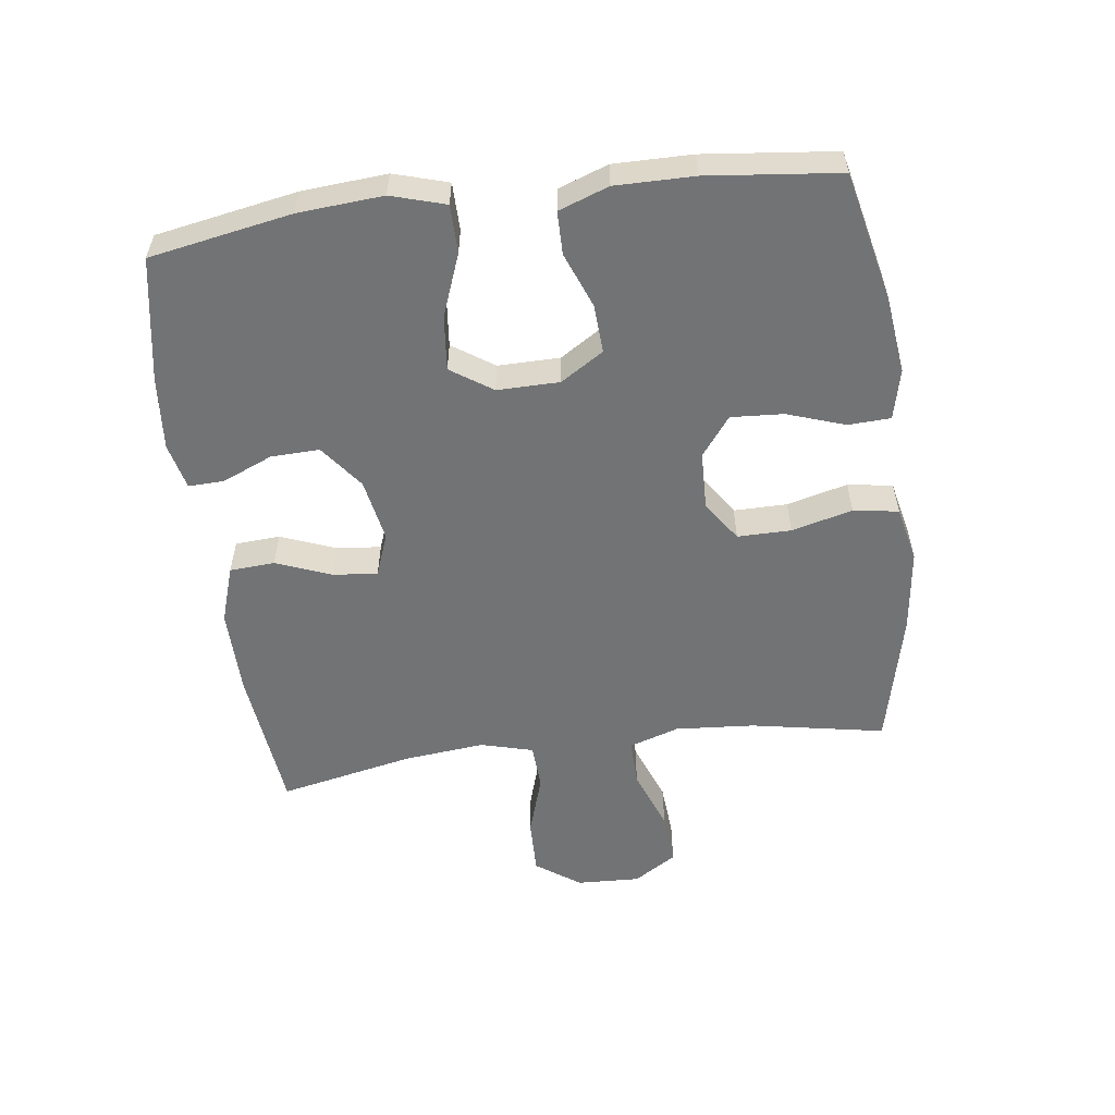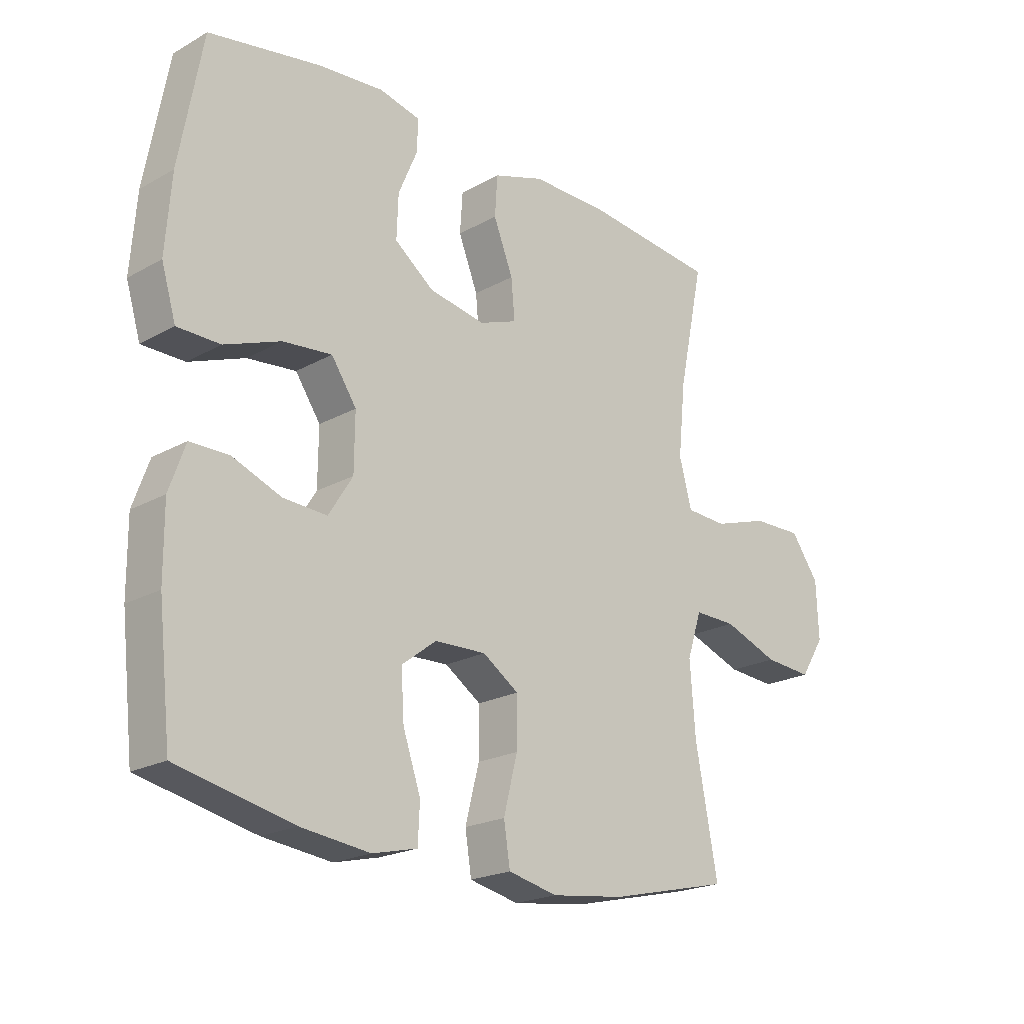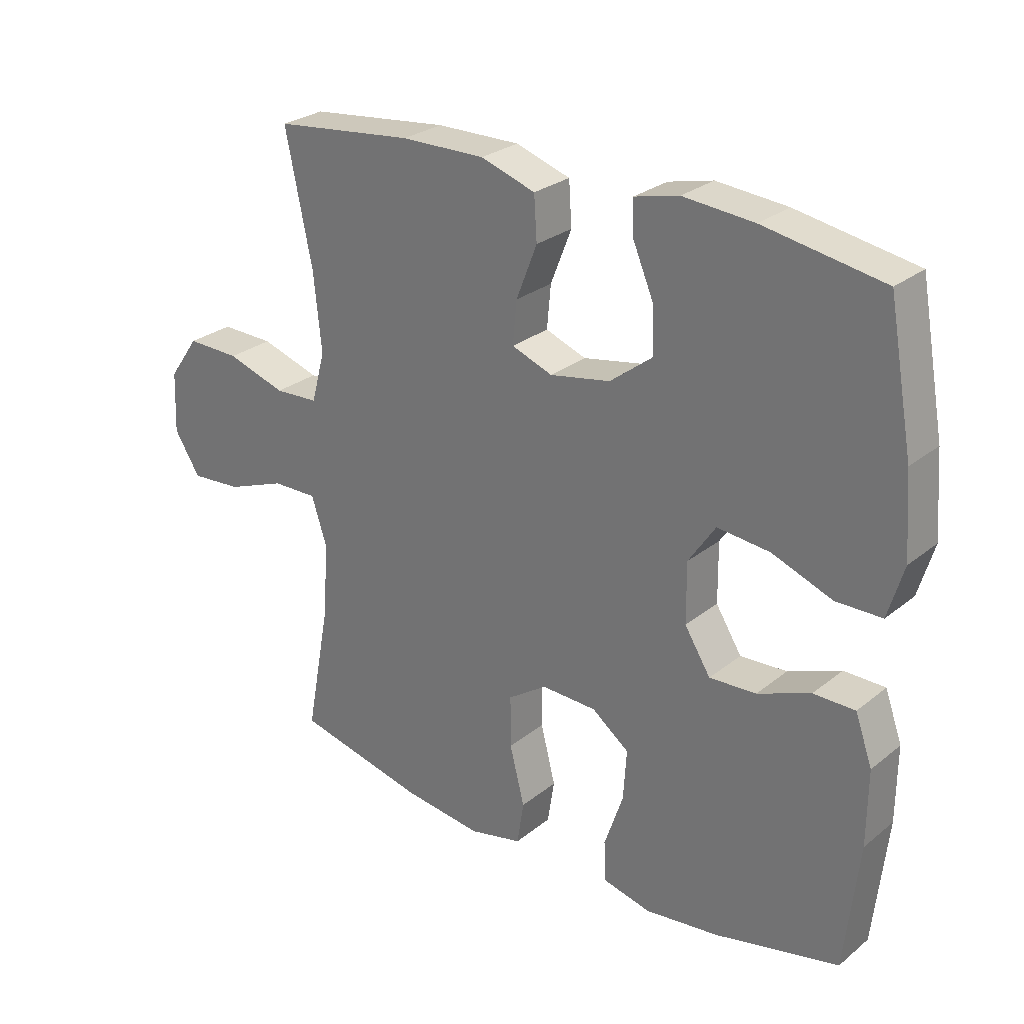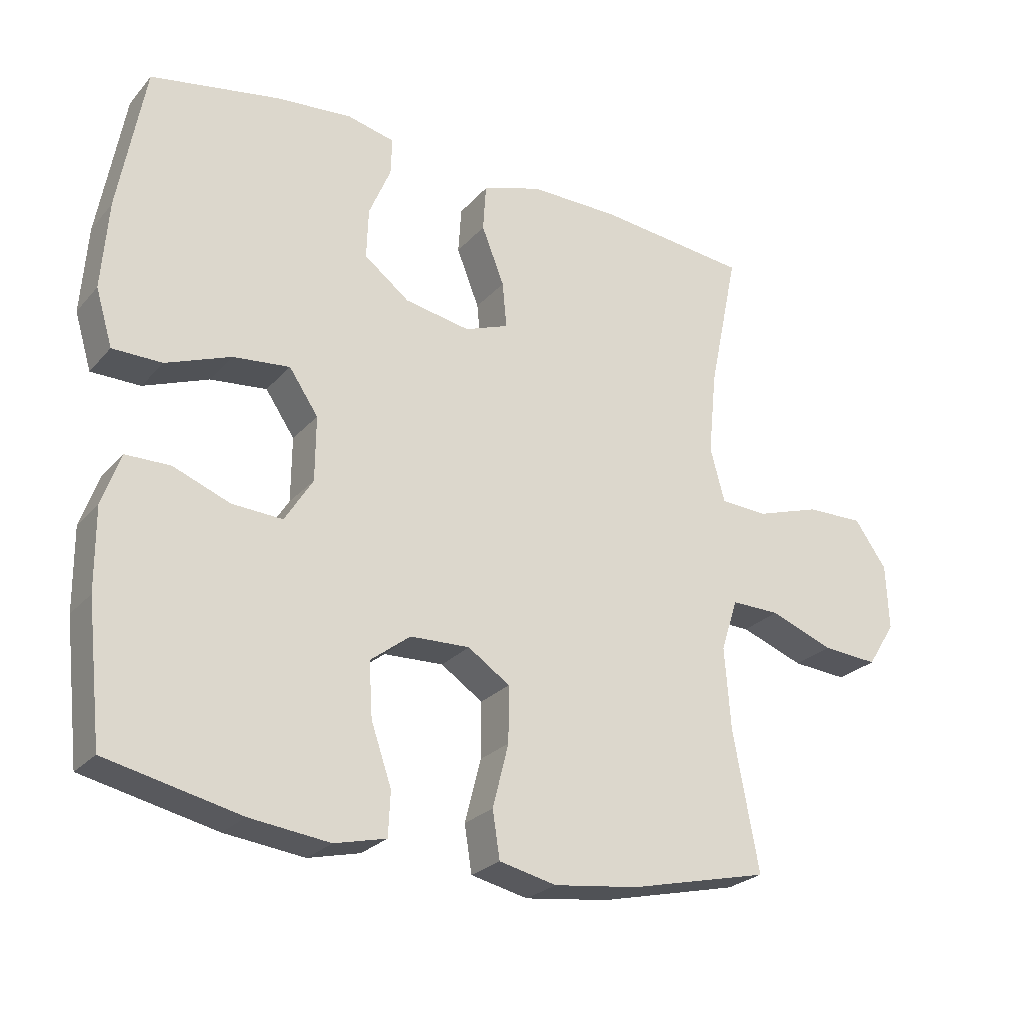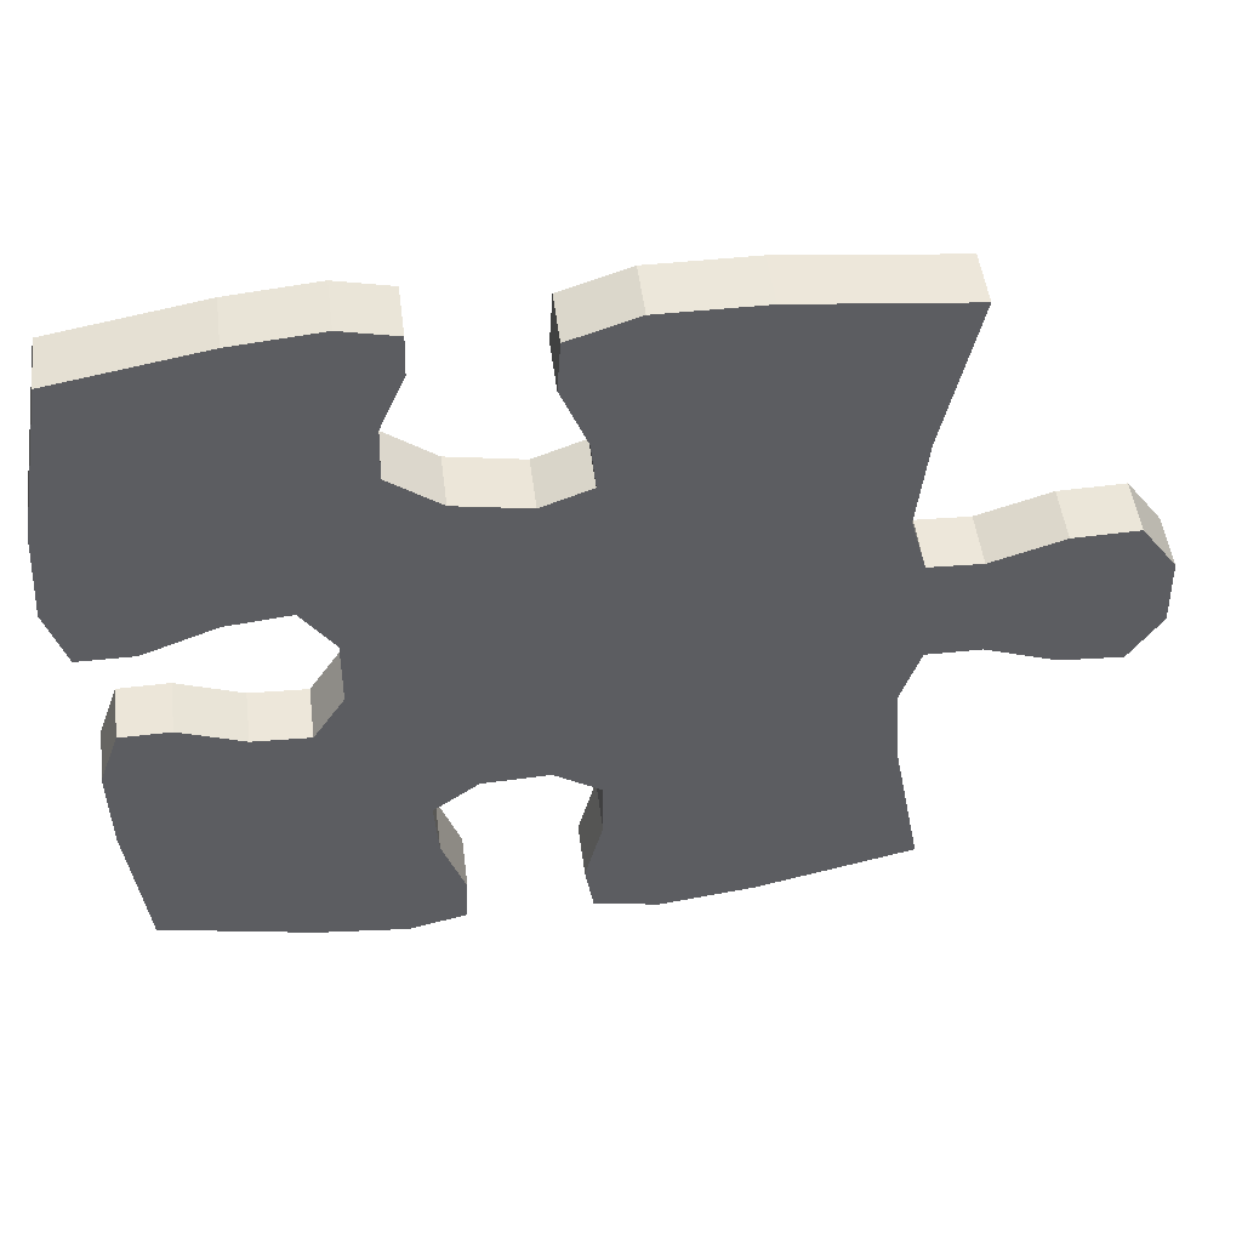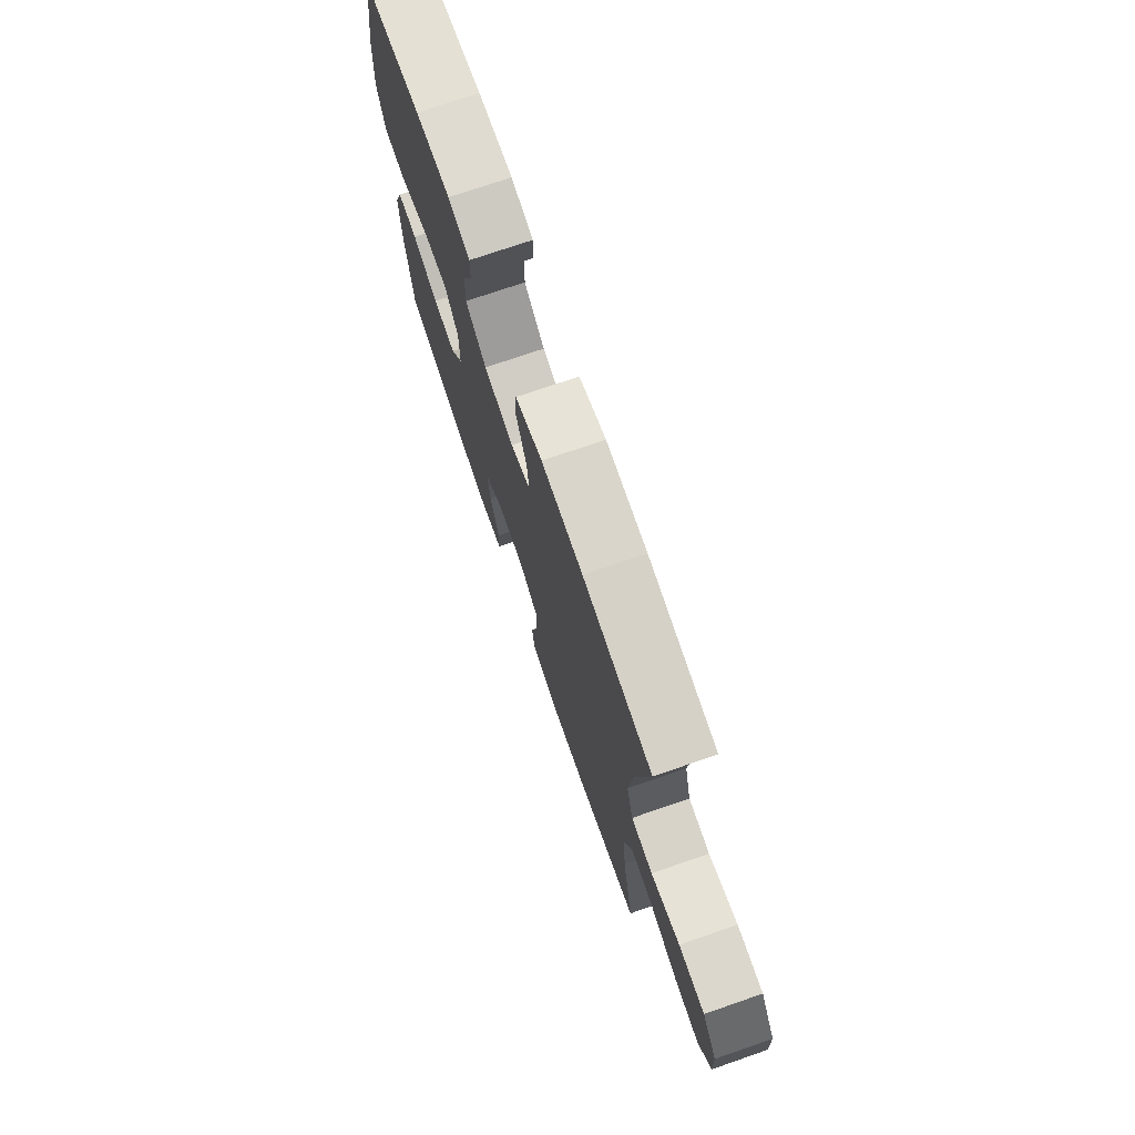
<metadata>
{"format":"obj","ext":"obj","renderer":"f3d","projection":"perspective","resolution":1024,"background":"white","views":[{"elev":-55.9,"azim":97.5,"up":"+Y"},{"elev":-20.9,"azim":135.1,"up":"+Z"},{"elev":27.0,"azim":39.2,"up":"+Z"},{"elev":-25.2,"azim":149.1,"up":"+Z"},{"elev":50.4,"azim":172.7,"up":"+Z"},{"elev":74.0,"azim":-109.0,"up":"+Z"}]}
</metadata>
<code>
o path5722
v 0.3371 0.0375 0.5432
v 0.2214 0.0375 0.5532
v 0.1486 0.0375 0.5359
v 0.1505 0.0375 0.4795
v 0.1838 0.0375 0.4009
v 0.1865 0.0375 0.3242
v 0.1175 0.0375 0.2711
v 0.01826 0.0375 0.2528
v -0.04858 0.0375 0.2778
v -0.04217 0.0375 0.3476
v -0.007837 0.0375 0.4352
v -0.01247 0.0375 0.5063
v -0.1021 0.0375 0.5357
v -0.2396 0.0375 0.5341
v -0.4693 0.0375 0.5087
v -0.425 0.0375 0.2958
v -0.4122 0.0375 0.1684
v -0.4344 0.0375 0.08568
v -0.5063 0.0375 0.0818
v -0.6034 0.0375 0.1127
v -0.691 0.0375 0.1145
v -0.7403 0.0375 0.04461
v -0.7444 0.0375 -0.05537
v -0.7018 0.0375 -0.1228
v -0.6174 0.0375 -0.1163
v -0.5203 0.0375 -0.0798
v -0.4463 0.0375 -0.07841
v -0.4208 0.0375 -0.1574
v -0.4302 0.0375 -0.2824
v -0.4693 0.0375 -0.4932
v -0.2556 0.0375 -0.5428
v -0.1265 0.0375 -0.5591
v -0.03932 0.0375 -0.5394
v -0.02828 0.0375 -0.4684
v -0.05266 0.0375 -0.3723
v -0.05308 0.0375 -0.2877
v 0.01054 0.0375 -0.2448
v 0.1011 0.0375 -0.2477
v 0.1622 0.0375 -0.2943
v 0.1569 0.0375 -0.3771
v 0.1258 0.0375 -0.4683
v 0.1289 0.0375 -0.535
v 0.2076 0.0375 -0.5538
v 0.3291 0.0375 -0.539
v 0.5324 0.0375 -0.4932
v 0.5553 0.0375 -0.2851
v 0.5562 0.0375 -0.1614
v 0.528 0.0375 -0.08235
v 0.4603 0.0375 -0.0819
v 0.3739 0.0375 -0.1158
v 0.2972 0.0375 -0.1201
v 0.2546 0.0375 -0.05235
v 0.2536 0.0375 0.04572
v 0.2978 0.0375 0.1111
v 0.3839 0.0375 0.1025
v 0.4825 0.0375 0.06516
v 0.5575 0.0375 0.06607
v 0.5829 0.0375 0.1515
v 0.5729 0.0375 0.2848
v 0.5324 0.0375 0.5087
v 0.3371 -0.0375 0.5432
v 0.2214 -0.0375 0.5532
v 0.1486 -0.0375 0.5359
v 0.1505 -0.0375 0.4795
v 0.1838 -0.0375 0.4009
v 0.1865 -0.0375 0.3242
v 0.1175 -0.0375 0.2711
v 0.01826 -0.0375 0.2528
v -0.04858 -0.0375 0.2778
v -0.04217 -0.0375 0.3476
v -0.007837 -0.0375 0.4352
v -0.01247 -0.0375 0.5063
v -0.1021 -0.0375 0.5357
v -0.2396 -0.0375 0.5341
v -0.4693 -0.0375 0.5087
v -0.425 -0.0375 0.2958
v -0.4122 -0.0375 0.1684
v -0.4344 -0.0375 0.08568
v -0.5063 -0.0375 0.0818
v -0.6034 -0.0375 0.1127
v -0.691 -0.0375 0.1145
v -0.7403 -0.0375 0.04461
v -0.7444 -0.0375 -0.05537
v -0.7018 -0.0375 -0.1228
v -0.6174 -0.0375 -0.1163
v -0.5203 -0.0375 -0.0798
v -0.4463 -0.0375 -0.07841
v -0.4208 -0.0375 -0.1574
v -0.4302 -0.0375 -0.2824
v -0.4693 -0.0375 -0.4932
v -0.2556 -0.0375 -0.5428
v -0.1265 -0.0375 -0.5591
v -0.03932 -0.0375 -0.5394
v -0.02828 -0.0375 -0.4684
v -0.05266 -0.0375 -0.3723
v -0.05308 -0.0375 -0.2877
v 0.01054 -0.0375 -0.2448
v 0.1011 -0.0375 -0.2477
v 0.1622 -0.0375 -0.2943
v 0.1569 -0.0375 -0.3771
v 0.1258 -0.0375 -0.4683
v 0.1289 -0.0375 -0.535
v 0.2076 -0.0375 -0.5538
v 0.3291 -0.0375 -0.539
v 0.5324 -0.0375 -0.4932
v 0.5553 -0.0375 -0.2851
v 0.5562 -0.0375 -0.1614
v 0.528 -0.0375 -0.08235
v 0.4603 -0.0375 -0.0819
v 0.3739 -0.0375 -0.1158
v 0.2972 -0.0375 -0.1201
v 0.2546 -0.0375 -0.05235
v 0.2536 -0.0375 0.04572
v 0.2978 -0.0375 0.1111
v 0.3839 -0.0375 0.1025
v 0.4825 -0.0375 0.06516
v 0.5575 -0.0375 0.06607
v 0.5829 -0.0375 0.1515
v 0.5729 -0.0375 0.2848
v 0.5324 -0.0375 0.5087
v 0.5575 0.0375 0.06607
v 0.5575 0.0375 0.06607
v 0.5829 0.0375 0.1515
v 0.5729 0.0375 0.2848
v 0.4825 0.0375 0.06516
v 0.5553 0.0375 -0.2851
v 0.5562 0.0375 -0.1614
v 0.528 0.0375 -0.08235
v 0.528 0.0375 -0.08235
v 0.5324 0.0375 -0.4932
v 0.5324 0.0375 -0.4932
v 0.5324 0.0375 0.5087
v 0.5324 0.0375 0.5087
v 0.4603 0.0375 -0.0819
v 0.3839 0.0375 0.1025
v 0.3739 0.0375 -0.1158
v 0.3371 0.0375 0.5432
v 0.3291 0.0375 -0.539
v 0.2978 0.0375 0.1111
v 0.2978 0.0375 0.1111
v 0.2972 0.0375 -0.1201
v 0.2972 0.0375 -0.1201
v 0.2214 0.0375 0.5532
v 0.2076 0.0375 -0.5538
v 0.2536 0.0375 0.04572
v 0.2546 0.0375 -0.05235
v 0.1838 0.0375 0.4009
v 0.1865 0.0375 0.3242
v 0.1486 0.0375 0.5359
v 0.1486 0.0375 0.5359
v 0.1289 0.0375 -0.535
v 0.1289 0.0375 -0.535
v 0.1622 0.0375 -0.2943
v 0.1569 0.0375 -0.3771
v 0.1175 0.0375 0.2711
v 0.1505 0.0375 0.4795
v 0.1011 0.0375 -0.2477
v 0.1258 0.0375 -0.4683
v 0.01826 0.0375 0.2528
v 0.01054 0.0375 -0.2448
v -0.04858 0.0375 0.2778
v -0.04858 0.0375 0.2778
v -0.05308 0.0375 -0.2877
v -0.04217 0.0375 0.3476
v -0.007837 0.0375 0.4352
v -0.01247 0.0375 0.5063
v -0.01247 0.0375 0.5063
v -0.1021 0.0375 0.5357
v -0.03932 0.0375 -0.5394
v -0.03932 0.0375 -0.5394
v -0.02828 0.0375 -0.4684
v -0.05266 0.0375 -0.3723
v -0.1265 0.0375 -0.5591
v -0.2396 0.0375 0.5341
v -0.2556 0.0375 -0.5428
v -0.4693 0.0375 -0.4932
v -0.4693 0.0375 -0.4932
v -0.4208 0.0375 -0.1574
v -0.4302 0.0375 -0.2824
v -0.4122 0.0375 0.1684
v -0.4344 0.0375 0.08568
v -0.4344 0.0375 0.08568
v -0.425 0.0375 0.2958
v -0.4463 0.0375 -0.07841
v -0.4463 0.0375 -0.07841
v -0.5063 0.0375 0.0818
v -0.4693 0.0375 0.5087
v -0.4693 0.0375 0.5087
v -0.5203 0.0375 -0.0798
v -0.6034 0.0375 0.1127
v -0.6174 0.0375 -0.1163
v -0.691 0.0375 0.1145
v -0.7018 0.0375 -0.1228
v -0.7018 0.0375 -0.1228
v -0.7403 0.0375 0.04461
v -0.7444 0.0375 -0.05537
v 0.5575 -0.0375 0.06607
v 0.5575 -0.0375 0.06607
v 0.5829 -0.0375 0.1515
v 0.5729 -0.0375 0.2848
v 0.4825 -0.0375 0.06516
v 0.5553 -0.0375 -0.2851
v 0.5562 -0.0375 -0.1614
v 0.528 -0.0375 -0.08235
v 0.528 -0.0375 -0.08235
v 0.5324 -0.0375 -0.4932
v 0.5324 -0.0375 -0.4932
v 0.5324 -0.0375 0.5087
v 0.5324 -0.0375 0.5087
v 0.4603 -0.0375 -0.0819
v 0.3839 -0.0375 0.1025
v 0.3739 -0.0375 -0.1158
v 0.3371 -0.0375 0.5432
v 0.3291 -0.0375 -0.539
v 0.2978 -0.0375 0.1111
v 0.2978 -0.0375 0.1111
v 0.2972 -0.0375 -0.1201
v 0.2972 -0.0375 -0.1201
v 0.2214 -0.0375 0.5532
v 0.2076 -0.0375 -0.5538
v 0.2536 -0.0375 0.04572
v 0.2546 -0.0375 -0.05235
v 0.1838 -0.0375 0.4009
v 0.1865 -0.0375 0.3242
v 0.1486 -0.0375 0.5359
v 0.1486 -0.0375 0.5359
v 0.1289 -0.0375 -0.535
v 0.1289 -0.0375 -0.535
v 0.1622 -0.0375 -0.2943
v 0.1569 -0.0375 -0.3771
v 0.1175 -0.0375 0.2711
v 0.1505 -0.0375 0.4795
v 0.1011 -0.0375 -0.2477
v 0.1258 -0.0375 -0.4683
v 0.01826 -0.0375 0.2528
v 0.01054 -0.0375 -0.2448
v -0.04858 -0.0375 0.2778
v -0.04858 -0.0375 0.2778
v -0.05308 -0.0375 -0.2877
v -0.04217 -0.0375 0.3476
v -0.007837 -0.0375 0.4352
v -0.01247 -0.0375 0.5063
v -0.01247 -0.0375 0.5063
v -0.1021 -0.0375 0.5357
v -0.03932 -0.0375 -0.5394
v -0.03932 -0.0375 -0.5394
v -0.02828 -0.0375 -0.4684
v -0.05266 -0.0375 -0.3723
v -0.1265 -0.0375 -0.5591
v -0.2396 -0.0375 0.5341
v -0.2556 -0.0375 -0.5428
v -0.4693 -0.0375 -0.4932
v -0.4693 -0.0375 -0.4932
v -0.4208 -0.0375 -0.1574
v -0.4302 -0.0375 -0.2824
v -0.4122 -0.0375 0.1684
v -0.4344 -0.0375 0.08568
v -0.4344 -0.0375 0.08568
v -0.425 -0.0375 0.2958
v -0.4463 -0.0375 -0.07841
v -0.4463 -0.0375 -0.07841
v -0.5063 -0.0375 0.0818
v -0.4693 -0.0375 0.5087
v -0.4693 -0.0375 0.5087
v -0.5203 -0.0375 -0.0798
v -0.6034 -0.0375 0.1127
v -0.6174 -0.0375 -0.1163
v -0.691 -0.0375 0.1145
v -0.7018 -0.0375 -0.1228
v -0.7018 -0.0375 -0.1228
v -0.7403 -0.0375 0.04461
v -0.7444 -0.0375 -0.05537
f 259 250 263
f 200 224 211
f 237 257 236
f 199 200 211
f 250 240 244
f 229 230 214
f 221 236 222
f 223 219 232
f 266 265 262
f 214 202 229
f 267 266 271
f 213 224 200
f 242 244 241
f 256 237 259
f 259 240 250
f 220 234 227
f 202 214 206
f 229 202 212
f 197 199 201
f 257 262 260
f 201 199 211
f 211 224 215
f 257 237 256
f 220 230 234
f 222 236 233
f 248 249 247
f 221 235 236
f 215 231 221
f 217 233 229
f 214 230 220
f 212 203 210
f 208 213 200
f 222 233 217
f 213 223 224
f 210 203 204
f 235 237 236
f 241 244 240
f 219 223 213
f 232 219 225
f 251 248 255
f 236 257 260
f 231 215 224
f 271 266 268
f 236 260 254
f 247 249 245
f 267 271 272
f 251 255 252
f 221 231 235
f 260 262 265
f 249 248 251
f 265 266 267
f 217 229 212
f 267 272 269
f 236 254 239
f 248 239 255
f 239 254 255
f 240 259 237
f 203 212 202
f 122 58 118 198
f 58 59 119 118
f 56 57 117 116
f 46 47 107 106
f 47 129 205 107
f 131 46 106 207
f 59 133 209 119
f 48 49 109 108
f 55 56 116 115
f 49 50 110 109
f 60 1 61 120
f 44 45 105 104
f 140 55 115 216
f 50 142 218 110
f 1 2 62 61
f 43 44 104 103
f 53 54 114 113
f 51 52 112 111
f 52 53 113 112
f 5 6 66 65
f 2 150 226 62
f 152 43 103 228
f 39 40 100 99
f 6 7 67 66
f 4 5 65 64
f 3 4 64 63
f 38 39 99 98
f 41 42 102 101
f 40 41 101 100
f 7 8 68 67
f 37 38 98 97
f 8 162 238 68
f 36 37 97 96
f 10 11 71 70
f 11 167 243 71
f 12 13 73 72
f 170 34 94 246
f 34 35 95 94
f 32 33 93 92
f 9 10 70 69
f 35 36 96 95
f 13 14 74 73
f 31 32 92 91
f 177 31 91 253
f 28 29 89 88
f 17 182 258 77
f 16 17 77 76
f 185 28 88 261
f 18 19 79 78
f 188 16 76 264
f 14 15 75 74
f 26 27 87 86
f 29 30 90 89
f 19 20 80 79
f 25 26 86 85
f 20 21 81 80
f 194 25 85 270
f 21 22 82 81
f 23 24 84 83
f 22 23 83 82
f 183 187 174
f 124 135 148
f 161 160 181
f 123 135 124
f 174 168 164
f 153 138 154
f 145 146 160
f 147 156 143
f 190 186 189
f 138 153 126
f 191 195 190
f 137 124 148
f 166 165 168
f 180 183 161
f 183 174 164
f 144 151 158
f 126 130 138
f 153 136 126
f 121 125 123
f 181 184 186
f 125 135 123
f 135 139 148
f 181 180 161
f 144 158 154
f 146 157 160
f 172 171 173
f 145 160 159
f 139 145 155
f 141 153 157
f 138 144 154
f 136 134 127
f 132 124 137
f 146 141 157
f 137 148 147
f 134 128 127
f 159 160 161
f 165 164 168
f 143 137 147
f 156 149 143
f 175 179 172
f 160 184 181
f 155 148 139
f 195 192 190
f 160 178 184
f 171 169 173
f 191 196 195
f 175 176 179
f 145 159 155
f 184 189 186
f 173 175 172
f 189 191 190
f 141 136 153
f 191 193 196
f 160 163 178
f 172 179 163
f 163 179 178
f 164 161 183
f 127 126 136

</code>
